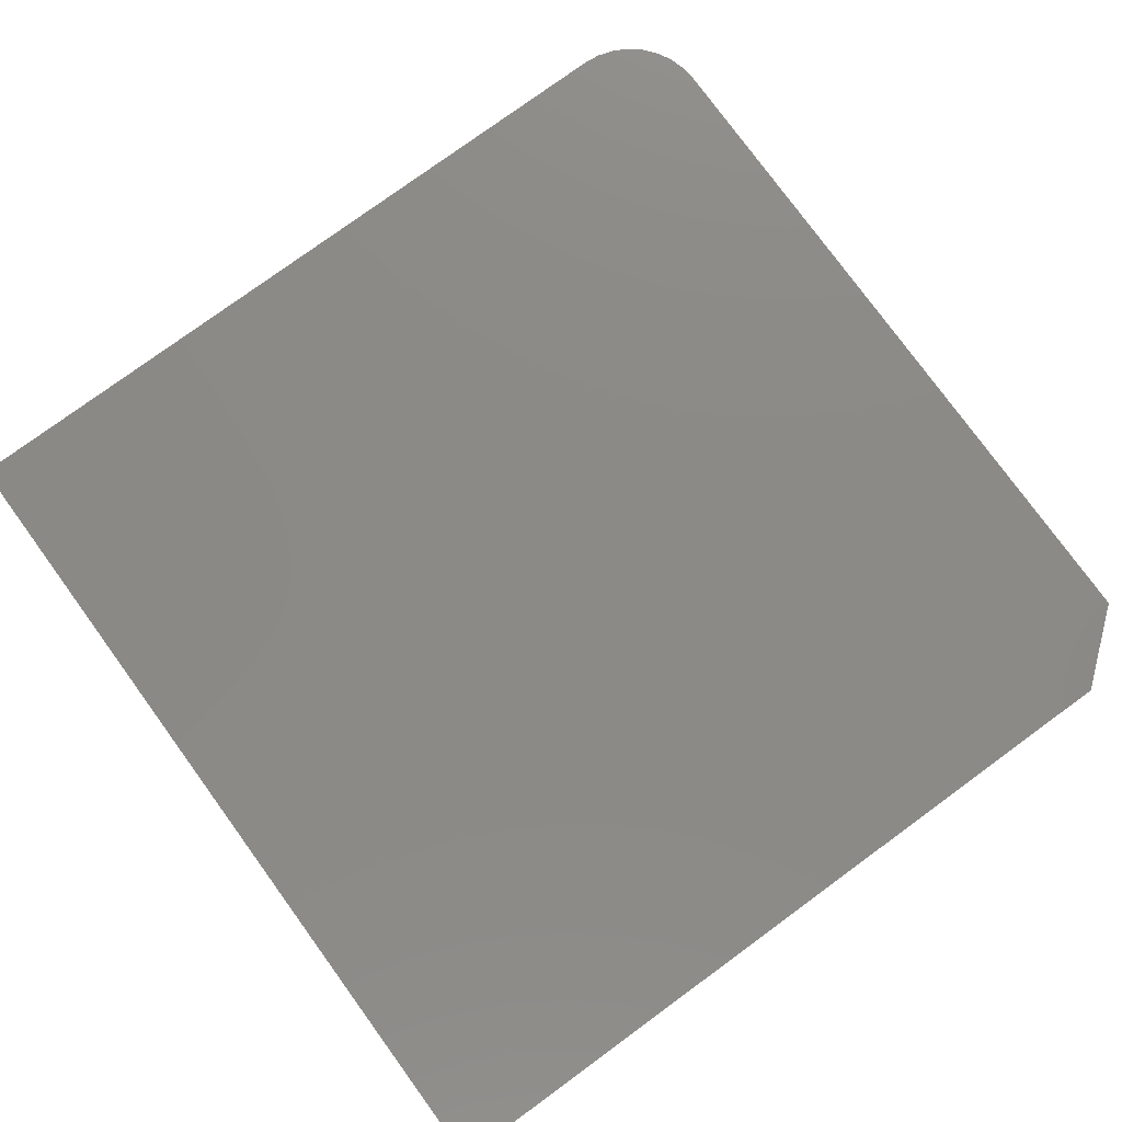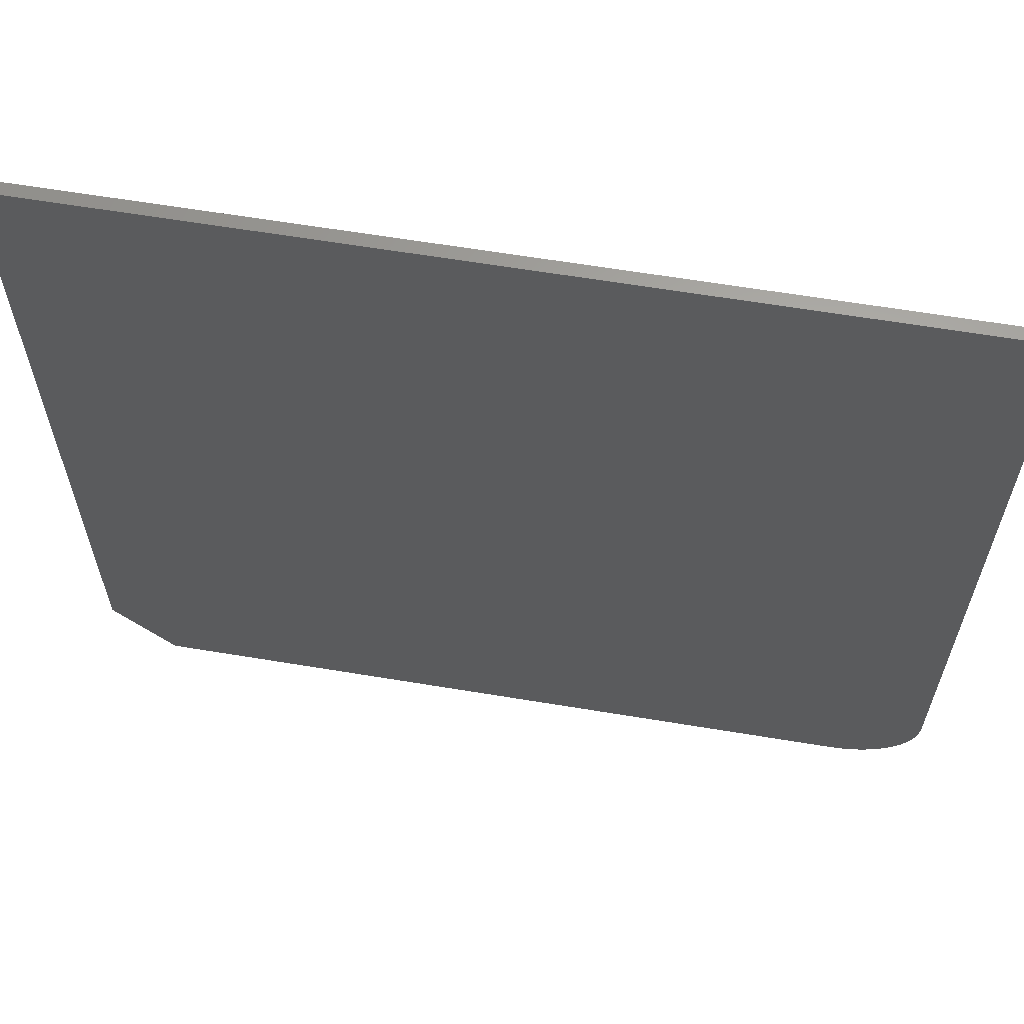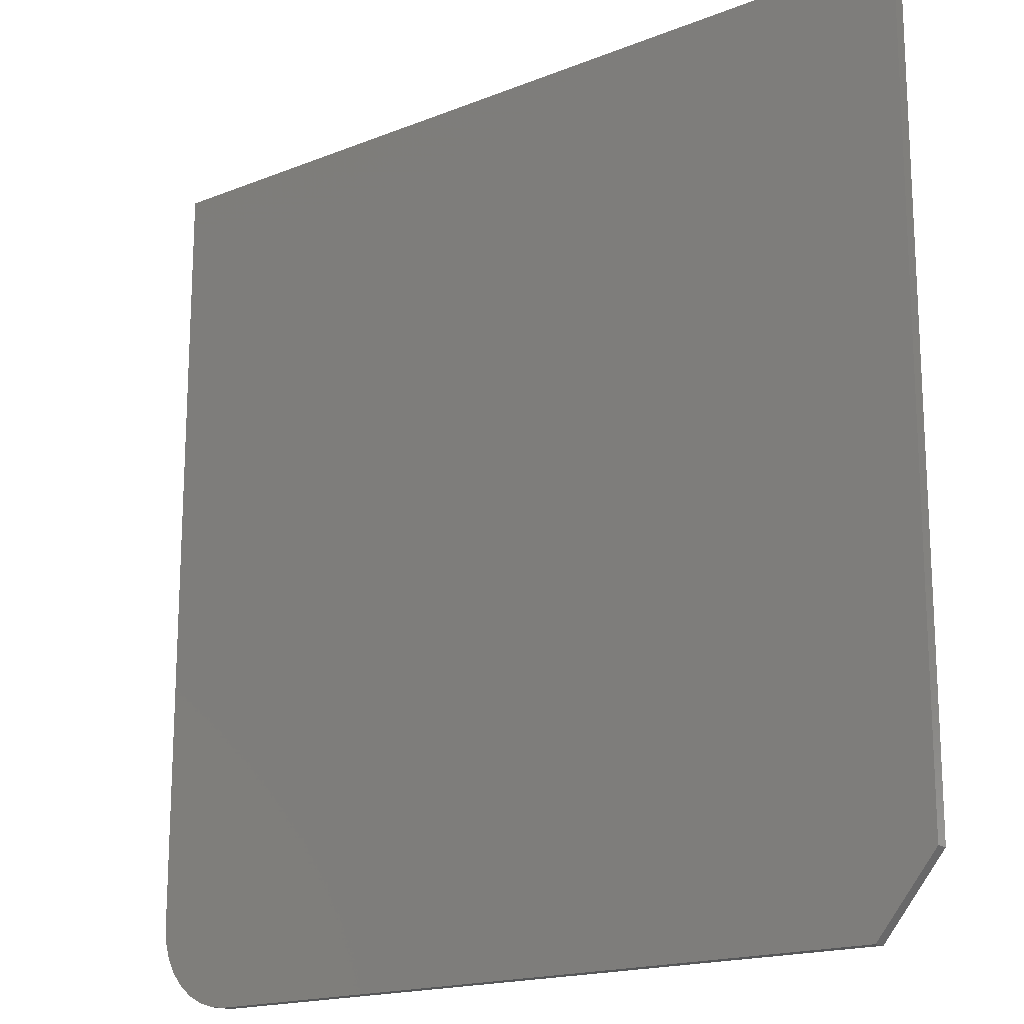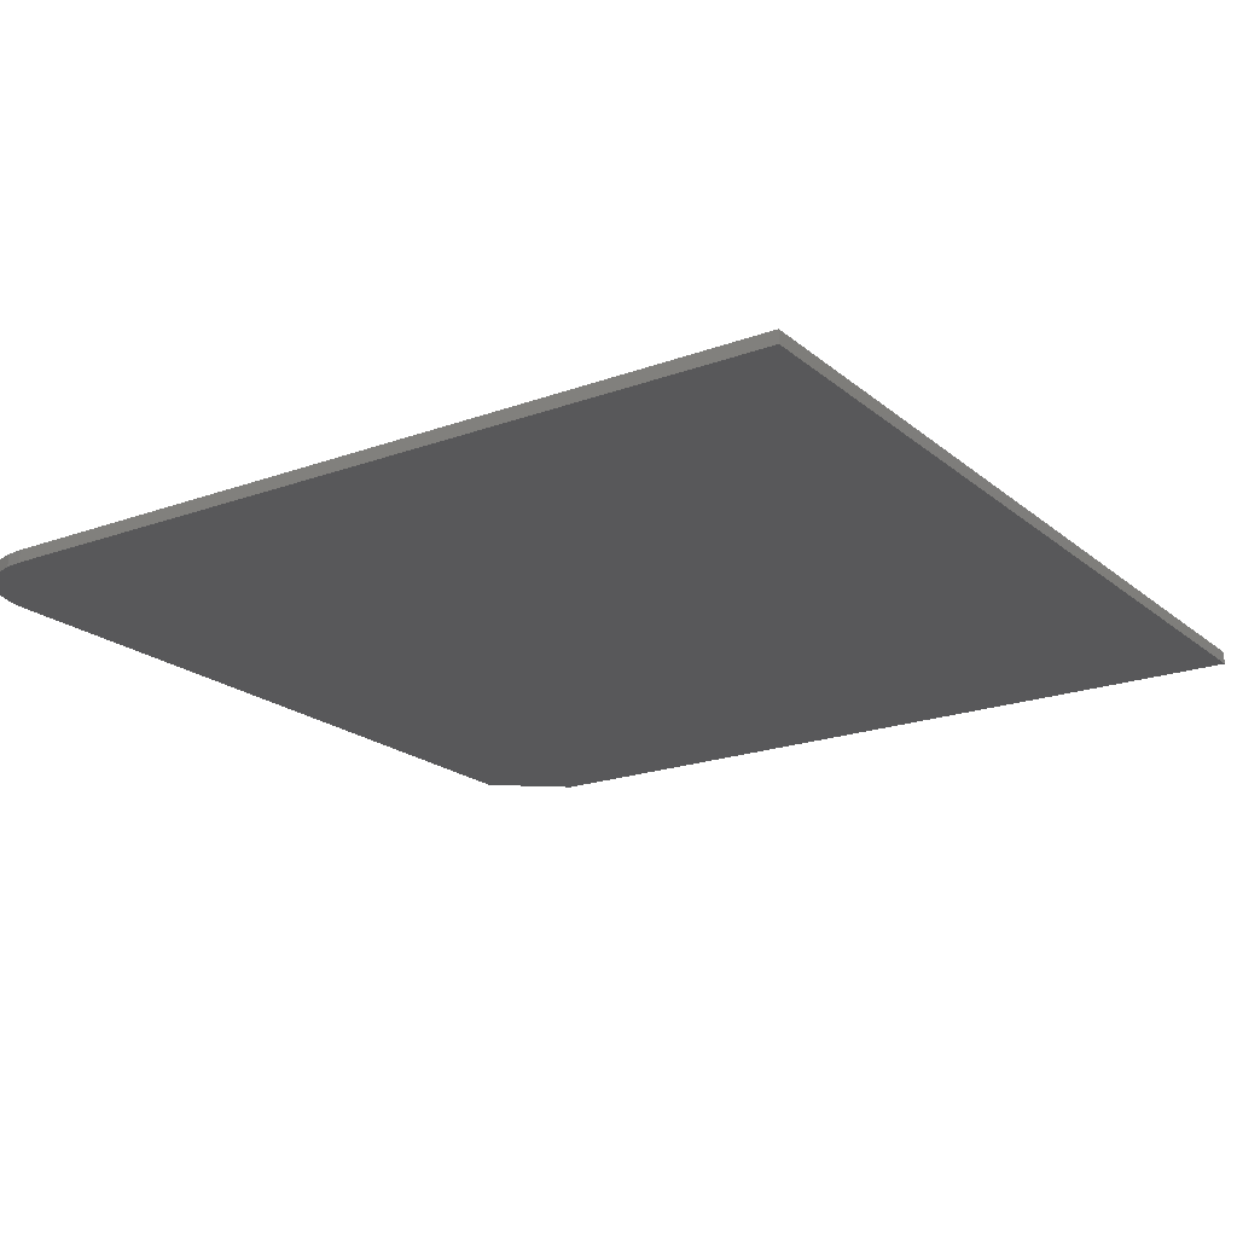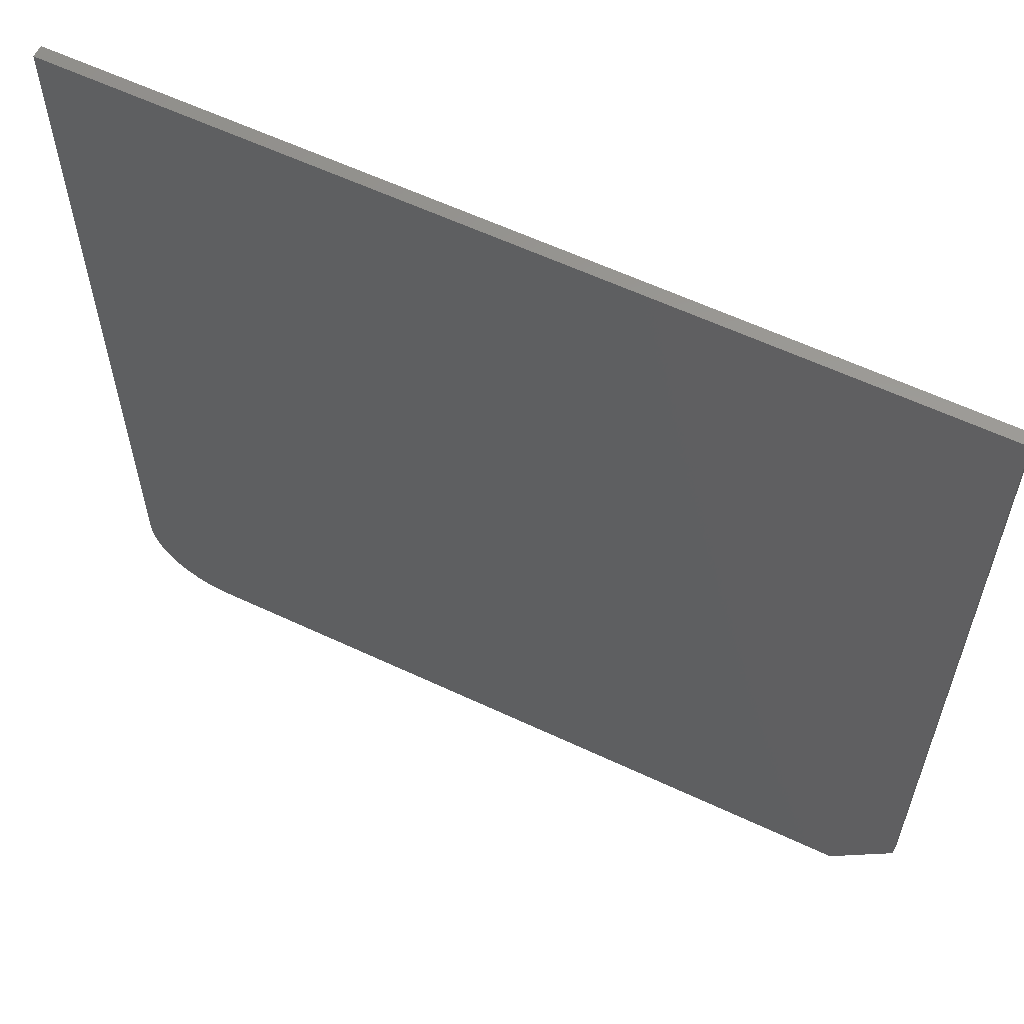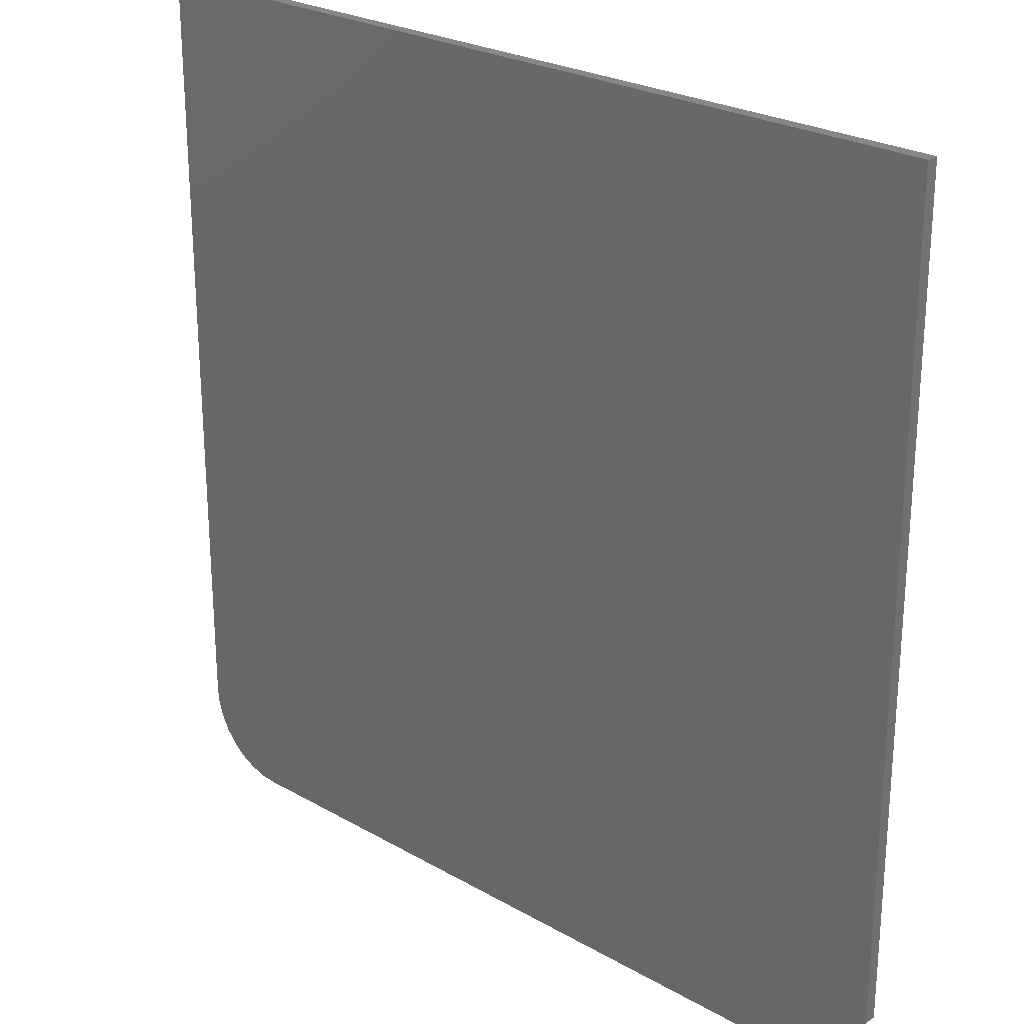
<metadata>
{"format":"stl","ext":"stl","renderer":"f3d","projection":"perspective","resolution":1024,"background":"white","views":[{"elev":78.3,"azim":-126.1,"up":"+Z"},{"elev":63.1,"azim":9.5,"up":"+Y"},{"elev":-17.4,"azim":-141.6,"up":"+Y"},{"elev":-19.8,"azim":124.1,"up":"+Z"},{"elev":60.1,"azim":-154.3,"up":"+Y"},{"elev":25.1,"azim":-137.2,"up":"+Y"}]}
</metadata>
<code>
# stl→obj: 26 verts, 48 faces
v -0.4824 -0.5605 0.01562
v 0.4512 -0.5605 0.01562
v 0.4725 -0.5584 0.01562
v -0.5605 -0.4668 0.01562
v 0.493 -0.5522 0.01562
v 0.5119 -0.5421 0.01562
v 0.5285 -0.5285 0.01562
v 0.5421 -0.5119 0.01562
v 0.5522 -0.493 0.01562
v 0.5584 -0.4725 0.01562
v 0.5605 -0.4512 0.01562
v 0.5605 0.5605 0.01562
v -0.5605 0.5605 0.01562
v 0.4725 -0.5584 0
v 0.4512 -0.5605 0
v -0.4824 -0.5605 0
v -0.5605 -0.4668 0
v -0.5605 0.5605 0
v 0.5605 0.5605 0
v 0.5605 -0.4512 0
v 0.5584 -0.4725 0
v 0.5522 -0.493 0
v 0.5421 -0.5119 0
v 0.5285 -0.5285 0
v 0.5119 -0.5421 0
v 0.493 -0.5522 0
f 1 2 3
f 4 1 3
f 4 3 5
f 4 5 6
f 4 6 7
f 4 7 8
f 4 8 9
f 4 9 10
f 4 10 11
f 4 11 12
f 4 12 13
f 14 15 16
f 17 18 19
f 17 19 20
f 17 20 21
f 17 21 22
f 17 22 23
f 17 23 24
f 17 24 25
f 17 25 26
f 17 26 14
f 17 14 16
f 1 16 2
f 2 16 15
f 13 18 4
f 4 18 17
f 1 4 16
f 16 4 17
f 11 20 12
f 12 20 19
f 20 11 21
f 21 11 10
f 21 10 22
f 22 10 9
f 22 9 23
f 23 9 8
f 23 8 24
f 24 8 7
f 24 7 25
f 25 7 6
f 25 6 26
f 26 6 5
f 26 5 14
f 14 5 3
f 14 3 15
f 15 3 2
f 12 19 13
f 13 19 18

</code>
